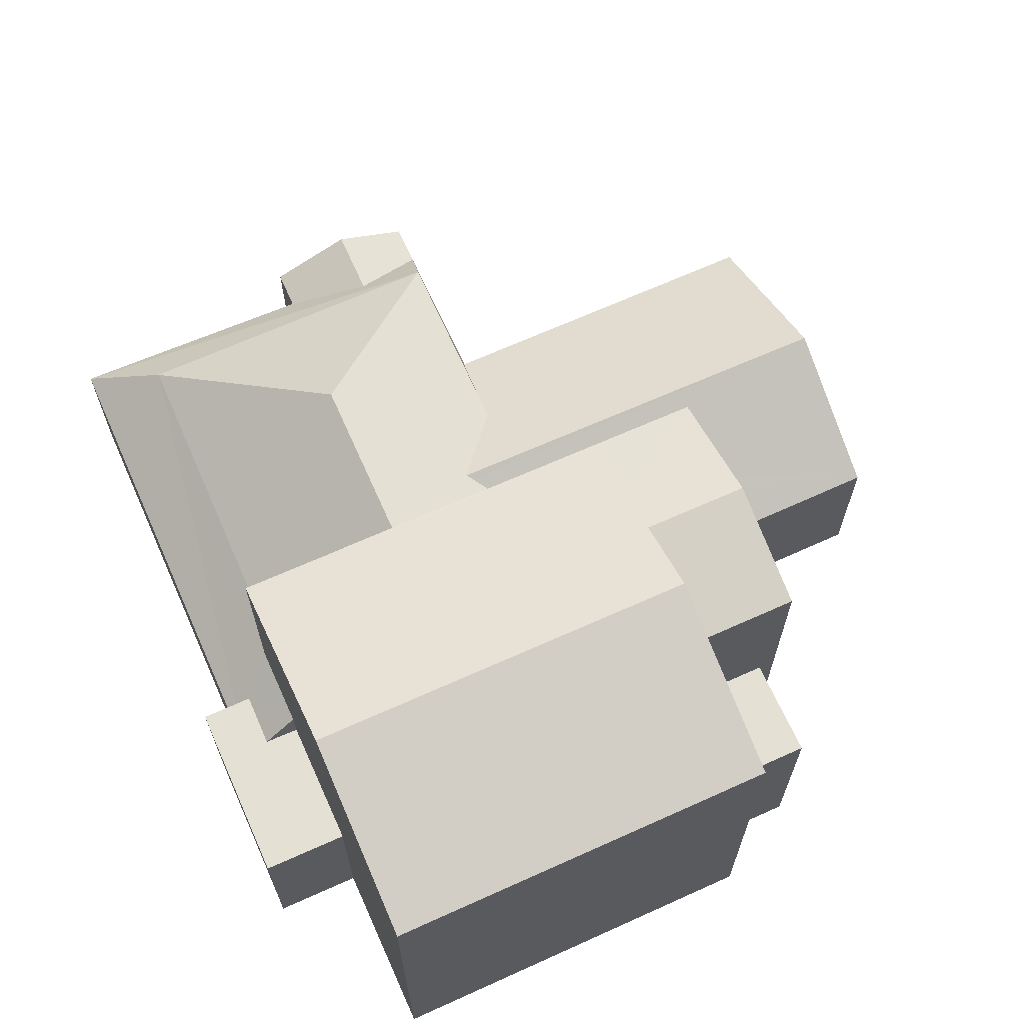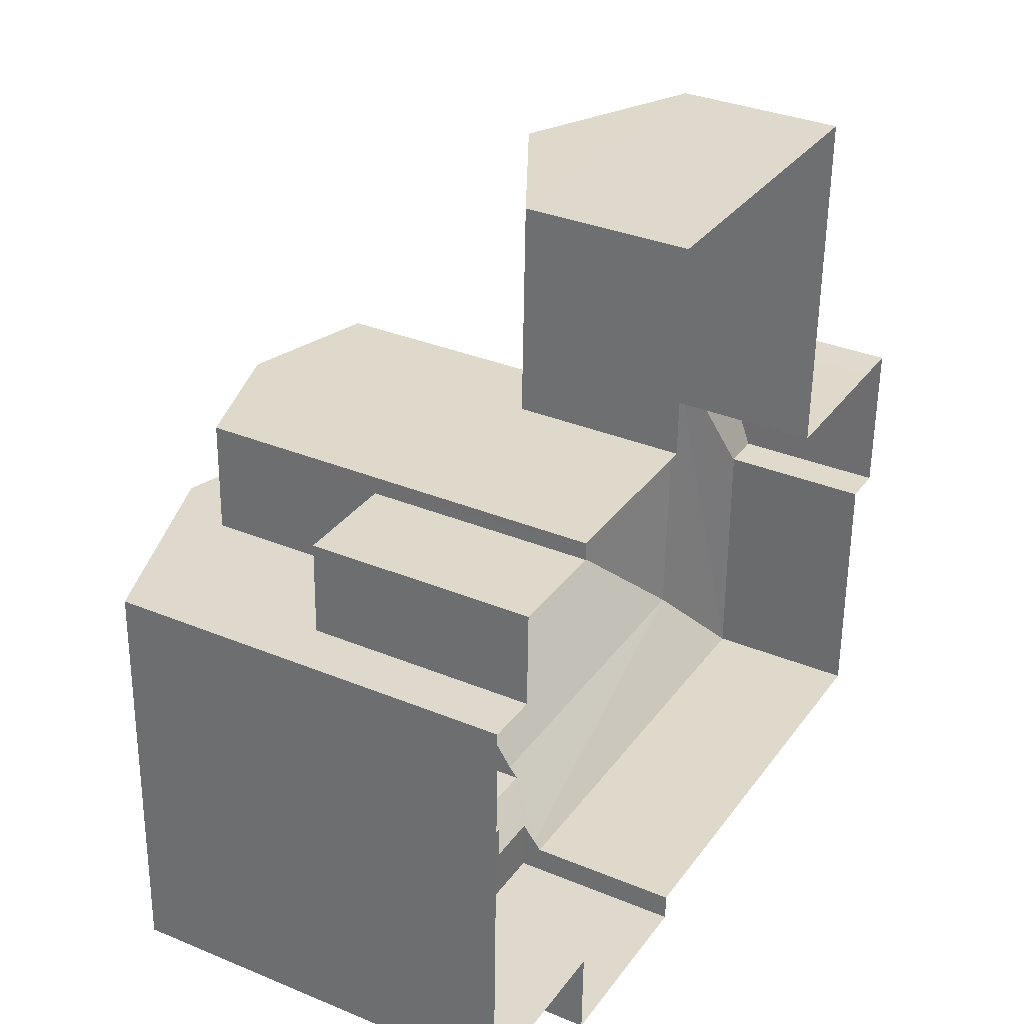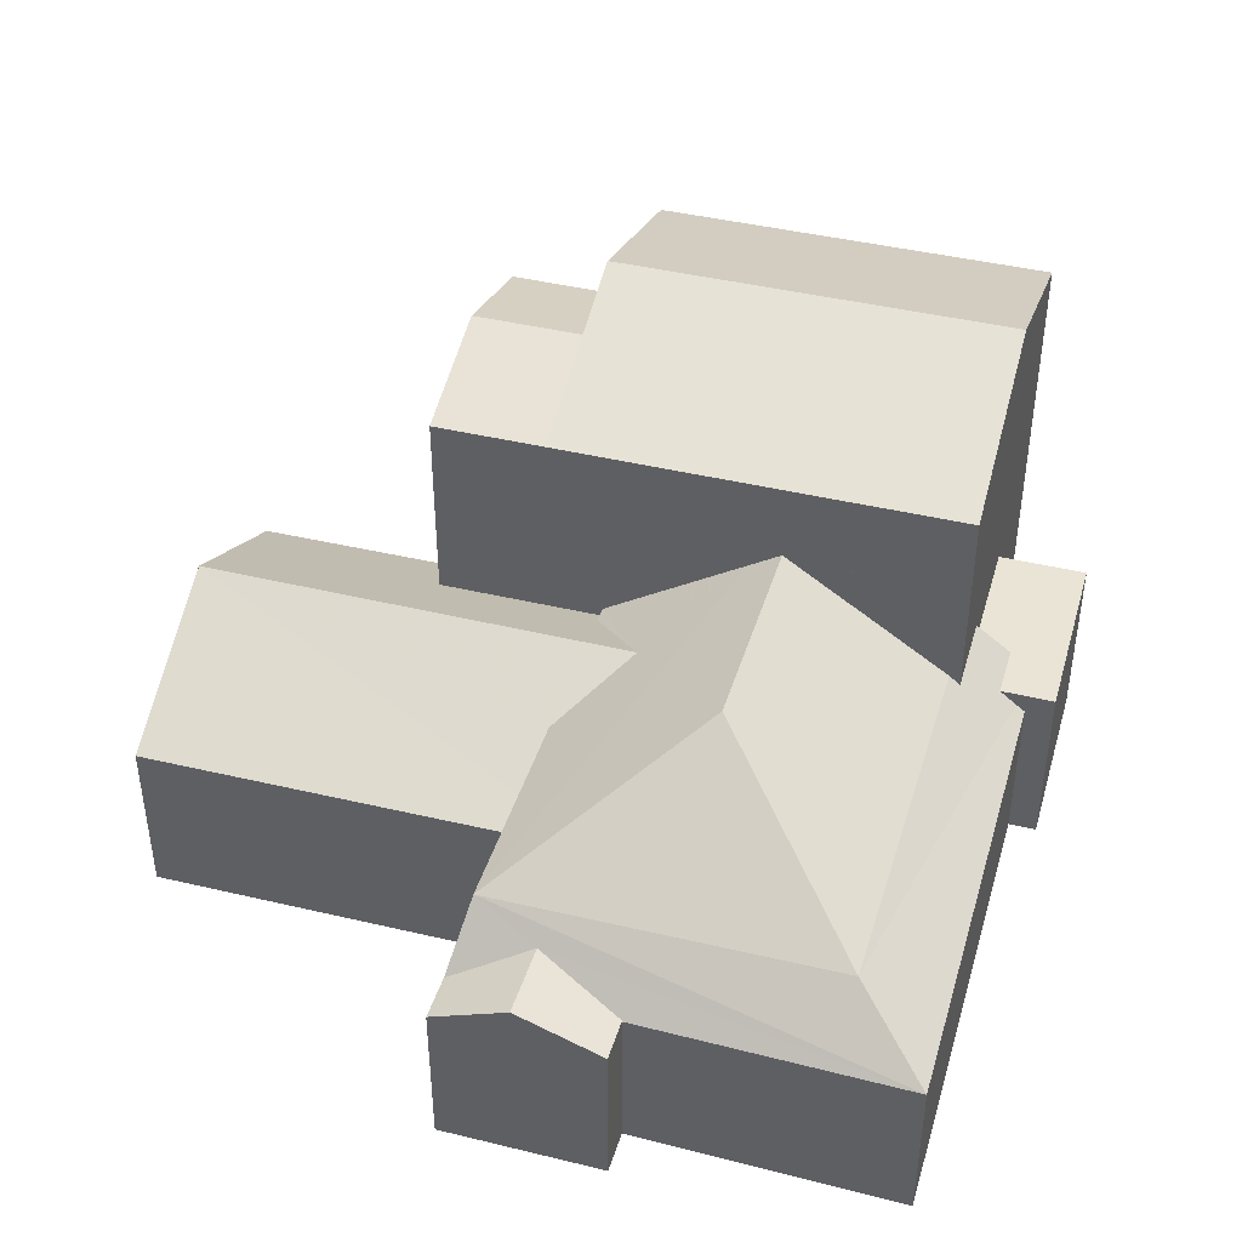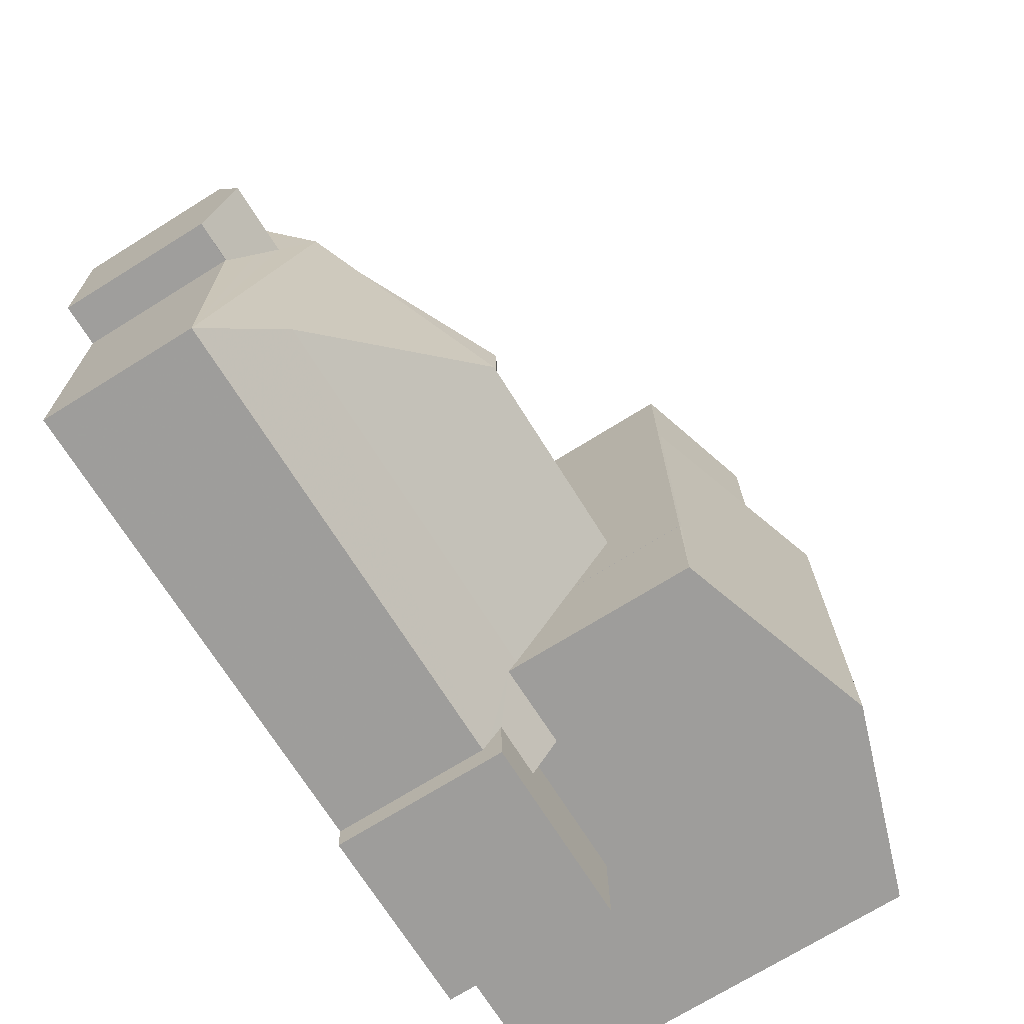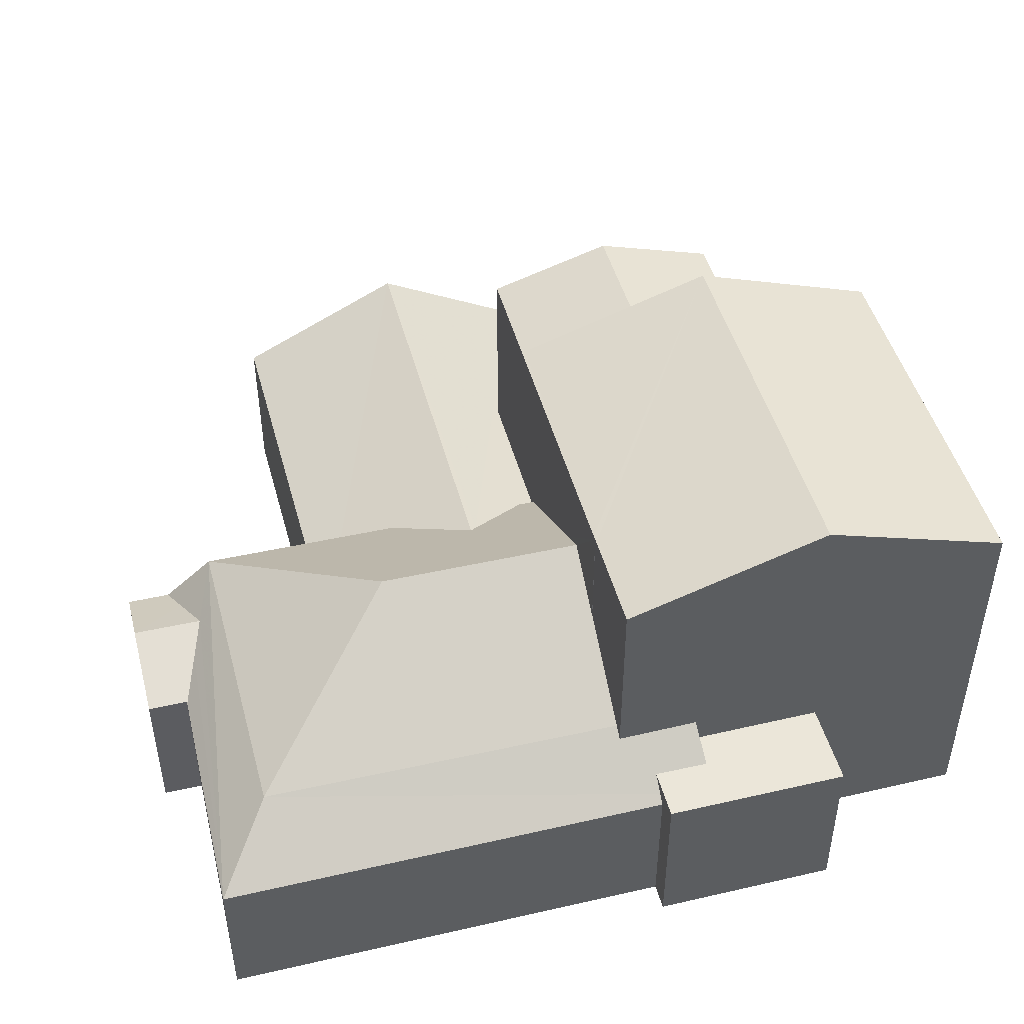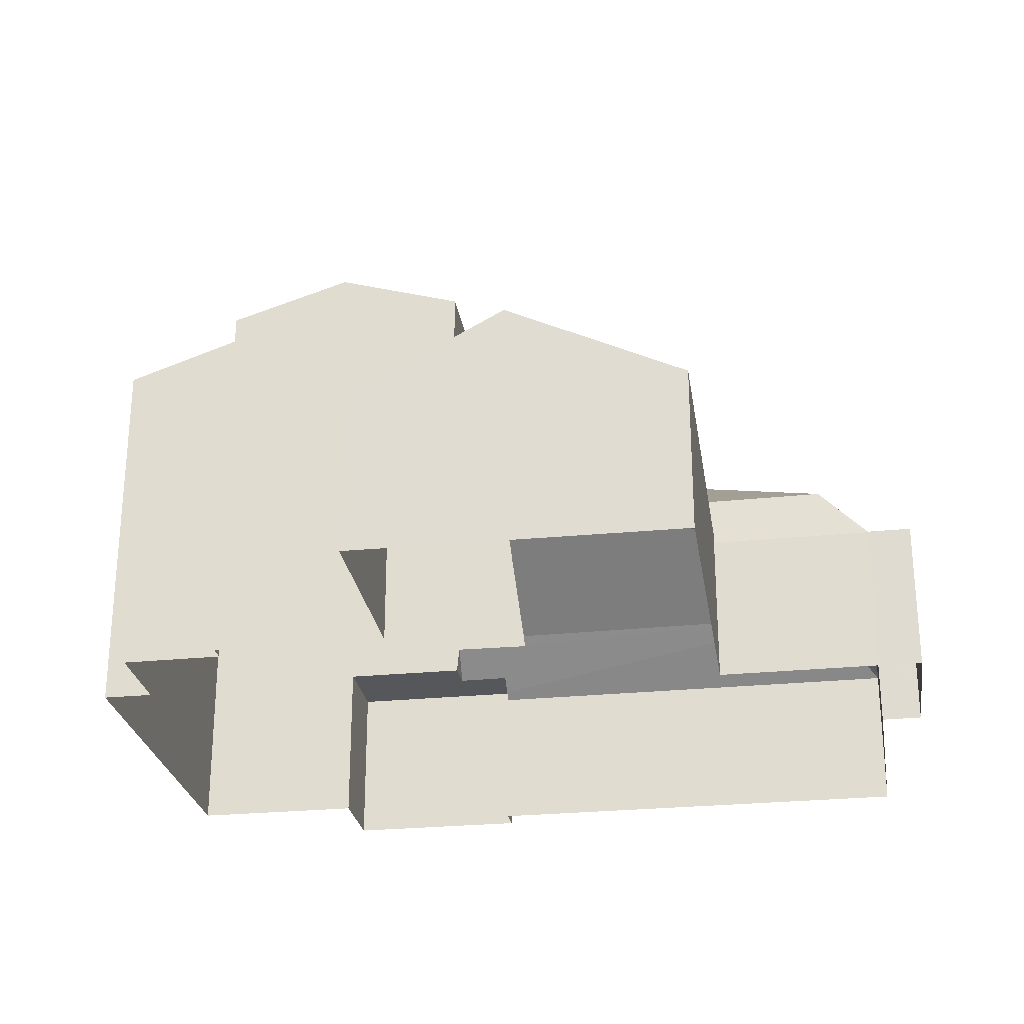
<metadata>
{"format":"obj","ext":"obj","renderer":"f3d","projection":"perspective","resolution":1024,"background":"white","views":[{"elev":65.6,"azim":67.0,"up":"+Z"},{"elev":33.1,"azim":119.7,"up":"+Y"},{"elev":42.5,"azim":-72.6,"up":"+Z"},{"elev":-71.6,"azim":-58.1,"up":"+Y"},{"elev":47.0,"azim":-13.4,"up":"+Z"},{"elev":-26.6,"azim":-169.7,"up":"+Z"}]}
</metadata>
<code>
v 1.228e+04 -1.507e+04 19.44
v 1.228e+04 -1.507e+04 19.44
v 1.228e+04 -1.507e+04 19.43
v 1.228e+04 -1.506e+04 19.44
v 1.228e+04 -1.506e+04 19.44
v 1.227e+04 -1.507e+04 19.43
v 1.228e+04 -1.507e+04 19.43
v 1.228e+04 -1.507e+04 19.43
v 1.227e+04 -1.507e+04 19.43
v 1.227e+04 -1.506e+04 19.44
v 1.227e+04 -1.506e+04 19.44
v 1.227e+04 -1.506e+04 19.44
v 1.228e+04 -1.506e+04 19.44
v 1.226e+04 -1.507e+04 19.43
v 1.226e+04 -1.507e+04 19.44
v 1.226e+04 -1.507e+04 19.44
v 1.226e+04 -1.507e+04 19.44
v 1.226e+04 -1.507e+04 19.44
v 1.226e+04 -1.507e+04 19.44
v 1.227e+04 -1.507e+04 19.44
v 1.226e+04 -1.507e+04 22.29
v 1.226e+04 -1.507e+04 22.61
v 1.226e+04 -1.507e+04 22.61
v 1.226e+04 -1.507e+04 22.07
v 1.226e+04 -1.507e+04 22.07
v 1.226e+04 -1.507e+04 22.07
v 1.226e+04 -1.507e+04 22.07
v 1.226e+04 -1.507e+04 22.37
v 1.226e+04 -1.507e+04 22.07
v 1.226e+04 -1.507e+04 22.07
v 1.227e+04 -1.507e+04 22.06
v 1.227e+04 -1.507e+04 23.01
v 1.226e+04 -1.507e+04 22.06
v 1.227e+04 -1.507e+04 22.17
v 1.227e+04 -1.507e+04 22.4
v 1.227e+04 -1.507e+04 22.86
v 1.227e+04 -1.507e+04 22.4
v 1.227e+04 -1.507e+04 22.87
v 1.227e+04 -1.507e+04 23.01
v 1.227e+04 -1.507e+04 22.4
v 1.226e+04 -1.507e+04 22.06
v 1.226e+04 -1.507e+04 22.06
v 1.226e+04 -1.507e+04 22.06
v 1.226e+04 -1.507e+04 22.06
v 1.227e+04 -1.507e+04 23.01
v 1.226e+04 -1.507e+04 22.06
v 1.227e+04 -1.507e+04 22.41
v 1.227e+04 -1.507e+04 22.5
v 1.227e+04 -1.507e+04 23.01
v 1.227e+04 -1.507e+04 22.06
v 1.227e+04 -1.507e+04 22.24
v 1.227e+04 -1.507e+04 22.86
v 1.227e+04 -1.507e+04 22.86
v 1.227e+04 -1.507e+04 22.86
v 1.227e+04 -1.507e+04 23.01
v 1.227e+04 -1.507e+04 23.01
v 1.227e+04 -1.507e+04 23.6
v 1.227e+04 -1.507e+04 24.52
v 1.227e+04 -1.507e+04 23.66
v 1.227e+04 -1.507e+04 24.85
v 1.227e+04 -1.507e+04 24.85
v 1.227e+04 -1.507e+04 23.53
v 1.227e+04 -1.507e+04 24.13
v 1.227e+04 -1.507e+04 24.13
v 1.228e+04 -1.507e+04 22.4
v 1.228e+04 -1.507e+04 22.4
v 1.227e+04 -1.507e+04 22.4
v 1.228e+04 -1.507e+04 26.32
v 1.228e+04 -1.507e+04 26.15
v 1.228e+04 -1.506e+04 26.15
v 1.227e+04 -1.506e+04 26.79
v 1.227e+04 -1.507e+04 26.79
v 1.227e+04 -1.507e+04 26.61
v 1.227e+04 -1.507e+04 26.17
v 1.227e+04 -1.506e+04 26.15
v 1.227e+04 -1.507e+04 26.15
v 1.227e+04 -1.507e+04 26.16
v 1.227e+04 -1.507e+04 26.16
v 1.228e+04 -1.507e+04 23.14
v 1.228e+04 -1.507e+04 23.14
v 1.228e+04 -1.506e+04 23.14
v 1.228e+04 -1.506e+04 23.14
v 1.227e+04 -1.507e+04 27.28
v 1.227e+04 -1.507e+04 26.15
v 1.227e+04 -1.507e+04 26.15
v 1.228e+04 -1.507e+04 27.28
v 1.228e+04 -1.507e+04 26.15
v 1.228e+04 -1.507e+04 26.15
v 1.227e+04 -1.506e+04 22.85
v 1.227e+04 -1.506e+04 22.24
v 1.227e+04 -1.506e+04 22.24
v 1.227e+04 -1.506e+04 23.66
v 1.227e+04 -1.506e+04 22.24
f 1 2 3
f 4 5 1
f 6 7 8
f 1 3 7
f 6 8 9
f 10 11 12
f 13 4 12
f 14 15 6
f 16 17 18
f 15 18 17
f 17 19 20
f 10 12 20
f 4 1 12
f 12 7 6
f 12 1 7
f 15 20 6
f 15 17 20
f 20 12 6
f 21 22 23
f 21 24 22
f 25 24 21
f 26 24 25
f 26 25 27
f 23 22 28
f 28 29 30
f 28 22 29
f 31 32 33
f 31 34 32
f 35 36 34
f 37 38 35
f 34 36 32
f 32 36 39
f 38 36 35
f 37 40 38
f 41 42 43
f 33 30 44
f 21 45 25
f 23 33 45
f 28 30 33
f 21 23 45
f 28 33 23
f 33 32 45
f 41 46 42
f 47 27 45
f 48 47 45
f 27 25 45
f 48 45 49
f 46 26 42
f 42 26 50
f 27 47 26
f 47 51 26
f 26 51 50
f 52 53 54
f 53 55 54
f 53 56 55
f 55 56 57
f 55 57 58
f 59 45 58
f 59 49 45
f 57 59 58
f 60 58 45
f 60 61 58
f 62 63 60
f 60 63 61
f 64 63 62
f 39 62 60
f 32 39 60
f 32 60 45
f 65 40 37
f 65 37 66
f 37 67 66
f 37 35 67
f 68 69 70
f 68 71 72
f 68 70 71
f 73 72 71
f 74 75 76
f 71 75 73
f 77 74 76
f 73 75 74
f 78 77 76
f 79 80 81
f 82 79 81
f 74 77 83
f 83 78 84
f 78 85 84
f 77 78 83
f 84 86 83
f 87 86 88
f 87 83 86
f 57 89 90
f 90 89 91
f 52 89 53
f 56 89 57
f 53 89 56
f 57 92 59
f 57 90 92
f 51 47 93
f 47 48 93
f 48 92 93
f 92 48 49
f 59 92 49
f 22 24 29
f 15 44 18
f 18 44 29
f 44 30 29
f 29 16 18
f 29 24 16
f 26 41 24
f 43 16 24
f 43 17 16
f 26 46 41
f 41 43 24
f 43 42 19
f 17 43 19
f 15 14 33
f 44 15 33
f 31 33 14
f 6 31 14
f 50 19 42
f 50 20 19
f 7 65 66
f 8 7 66
f 66 9 8
f 66 67 9
f 35 34 67
f 67 31 9
f 9 31 6
f 34 31 67
f 64 76 63
f 64 85 76
f 69 82 70
f 70 82 13
f 69 79 82
f 13 82 4
f 71 70 75
f 78 76 85
f 13 91 70
f 70 91 75
f 13 12 91
f 75 91 89
f 89 52 55
f 63 76 61
f 52 54 55
f 61 76 58
f 89 55 75
f 58 76 75
f 55 58 75
f 82 81 5
f 4 82 5
f 80 5 81
f 80 1 5
f 69 83 87
f 73 74 83
f 69 68 83
f 72 73 83
f 68 72 83
f 86 84 88
f 79 69 80
f 1 80 2
f 2 80 87
f 80 69 87
f 88 3 2
f 87 88 2
f 7 3 65
f 3 88 65
f 38 84 36
f 65 88 84
f 40 65 38
f 38 65 84
f 64 84 85
f 84 39 36
f 62 84 64
f 62 39 84
f 92 90 93
f 20 50 10
f 10 50 93
f 50 51 93
f 90 11 10
f 93 90 10
f 91 11 90
f 91 12 11

</code>
